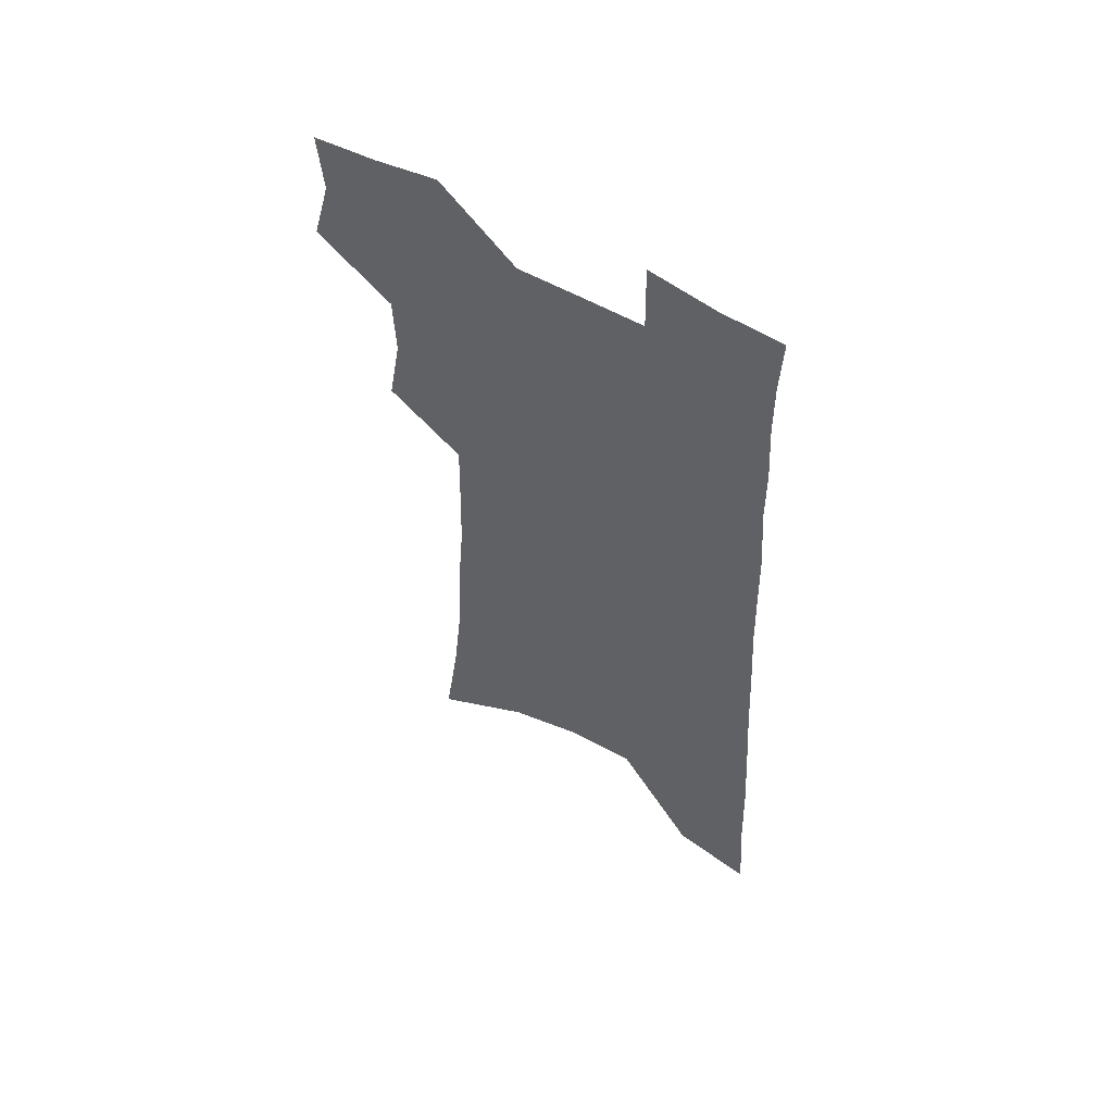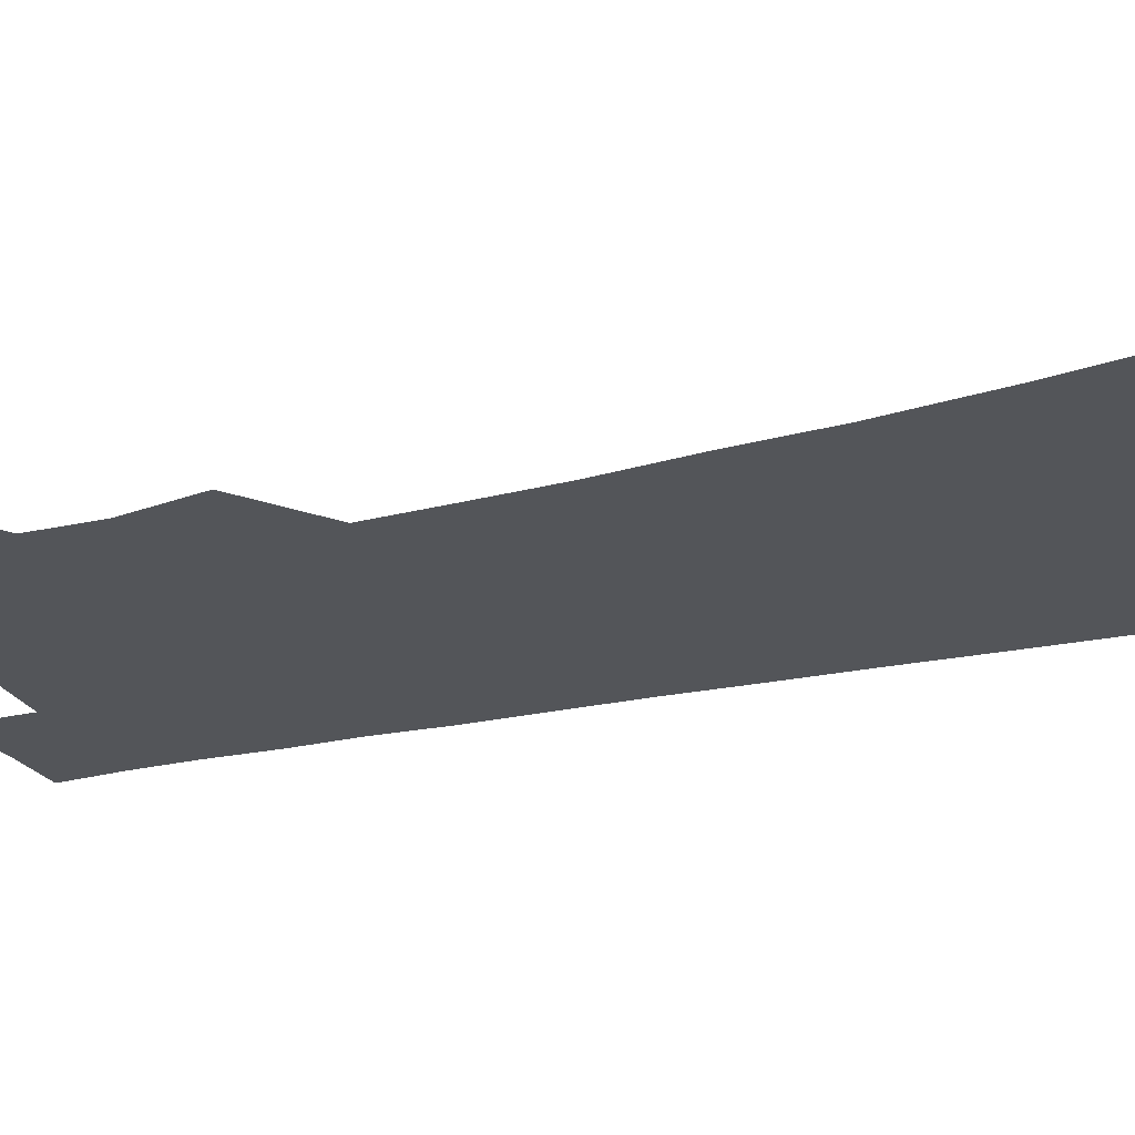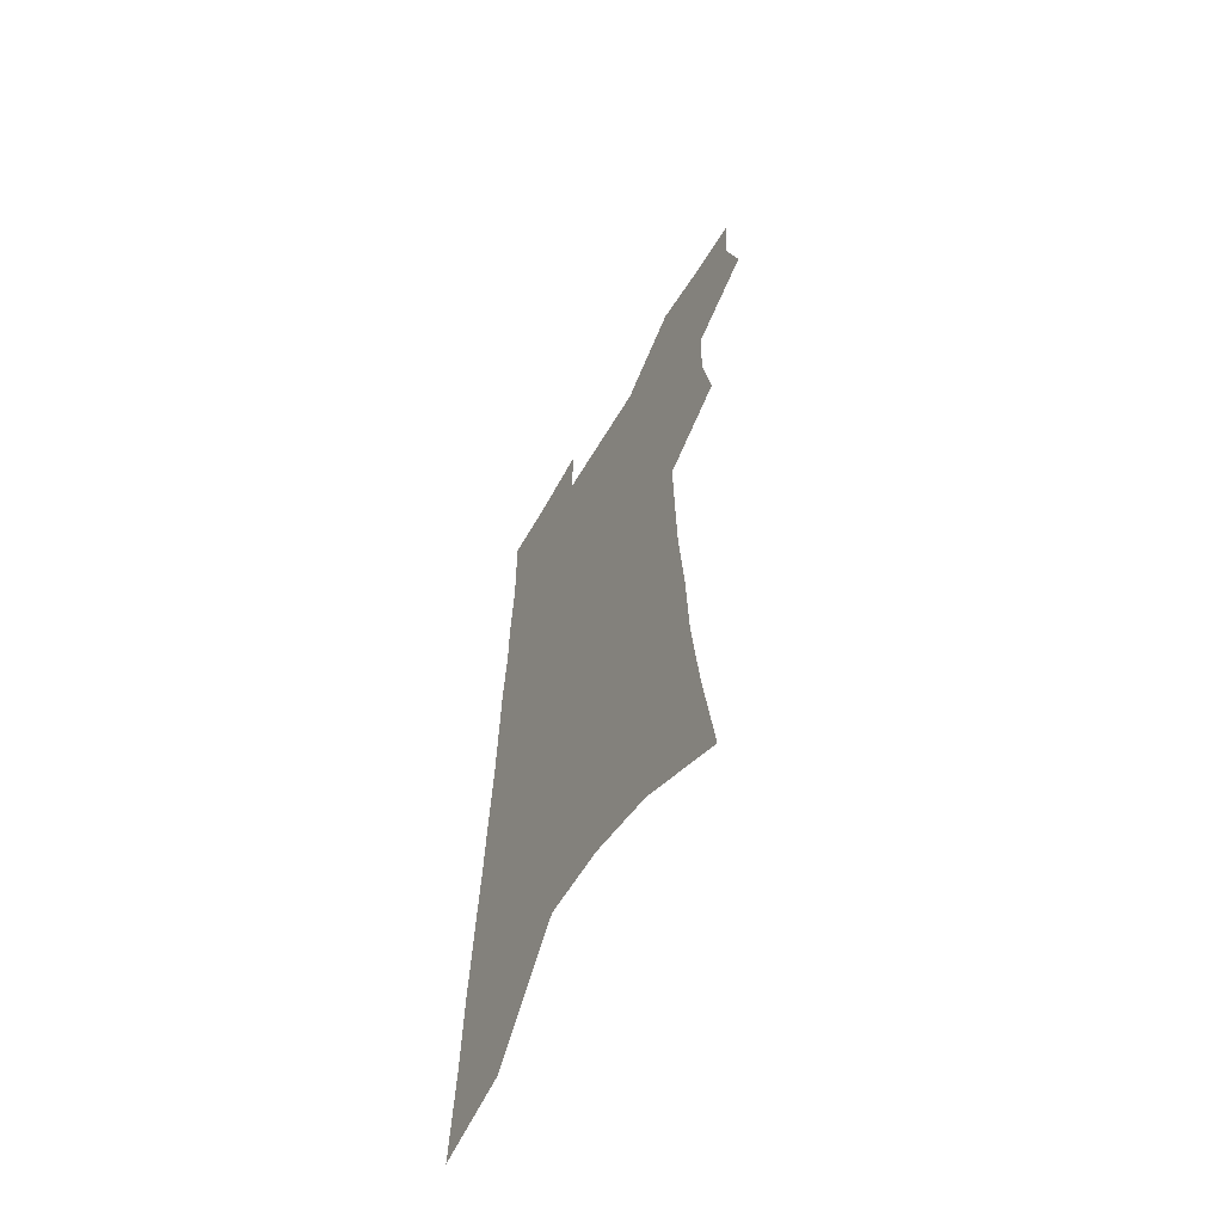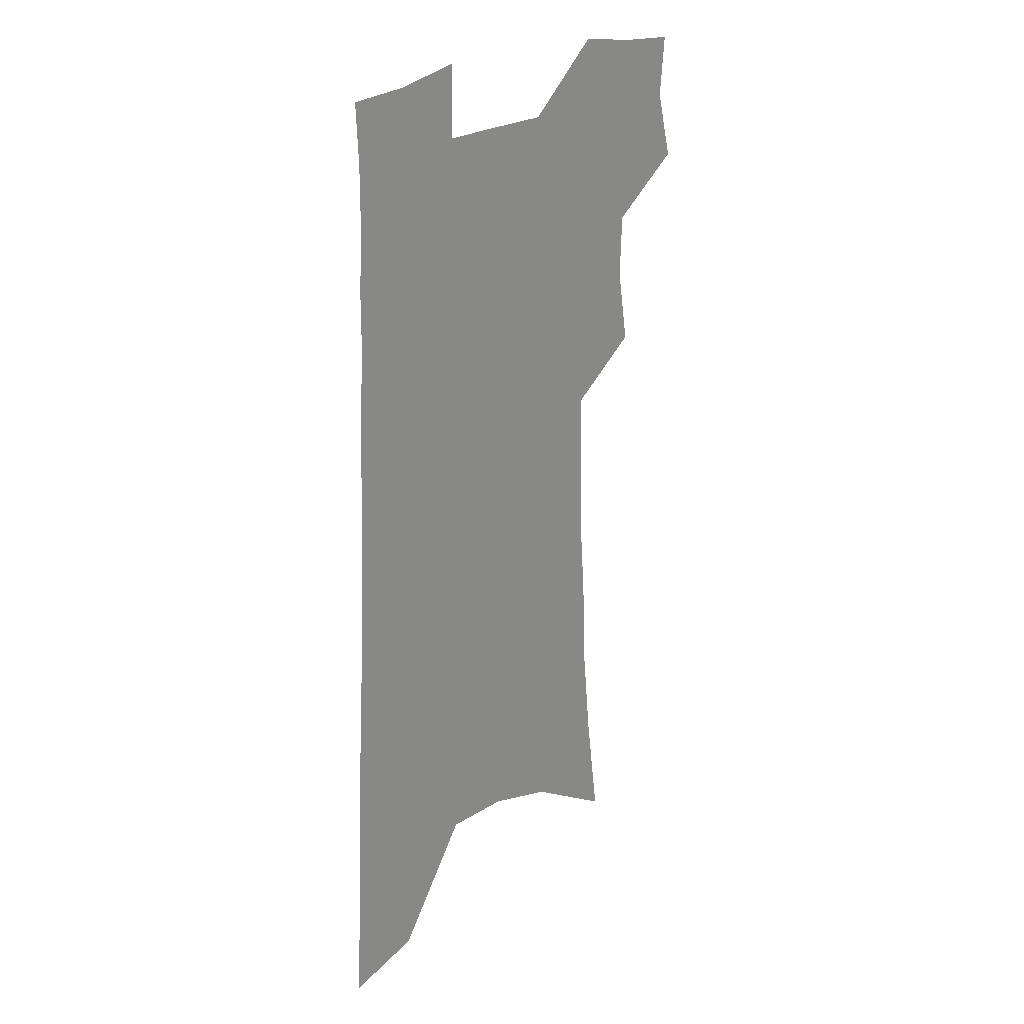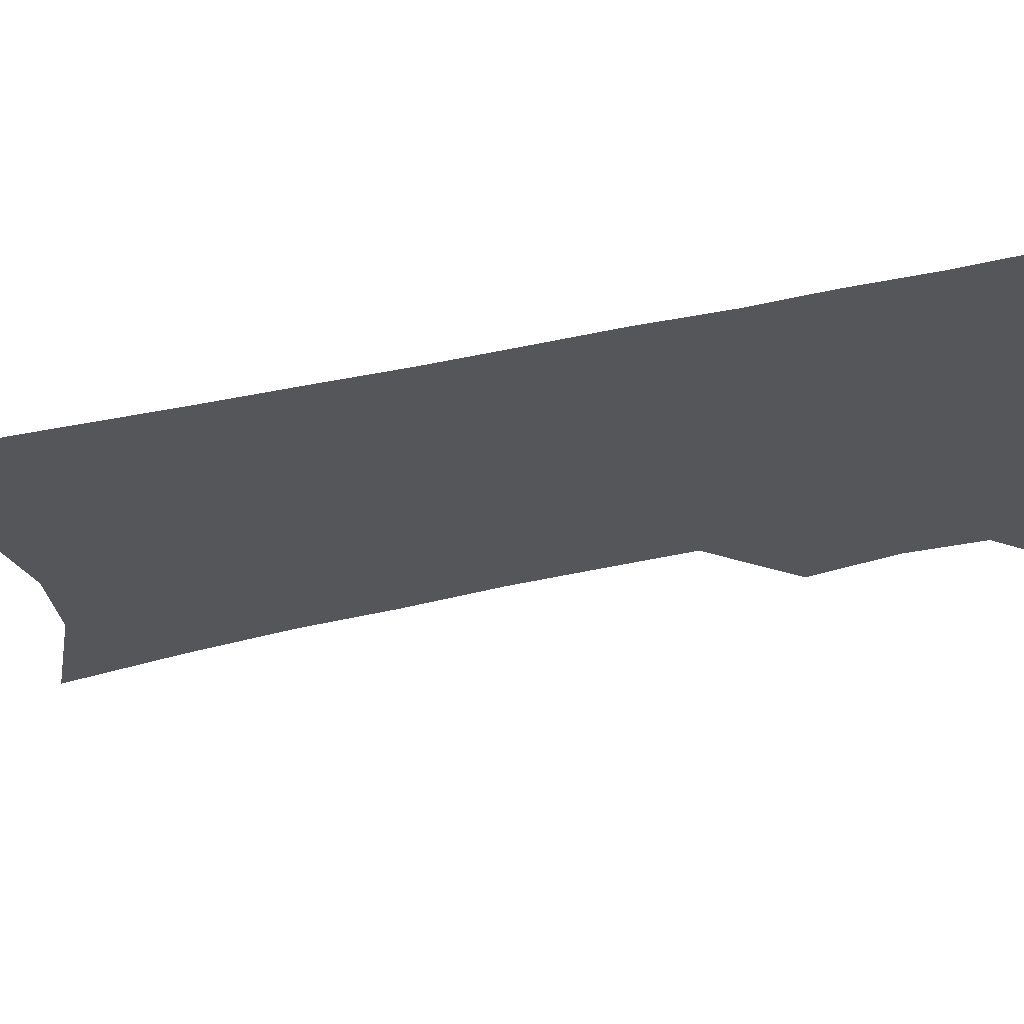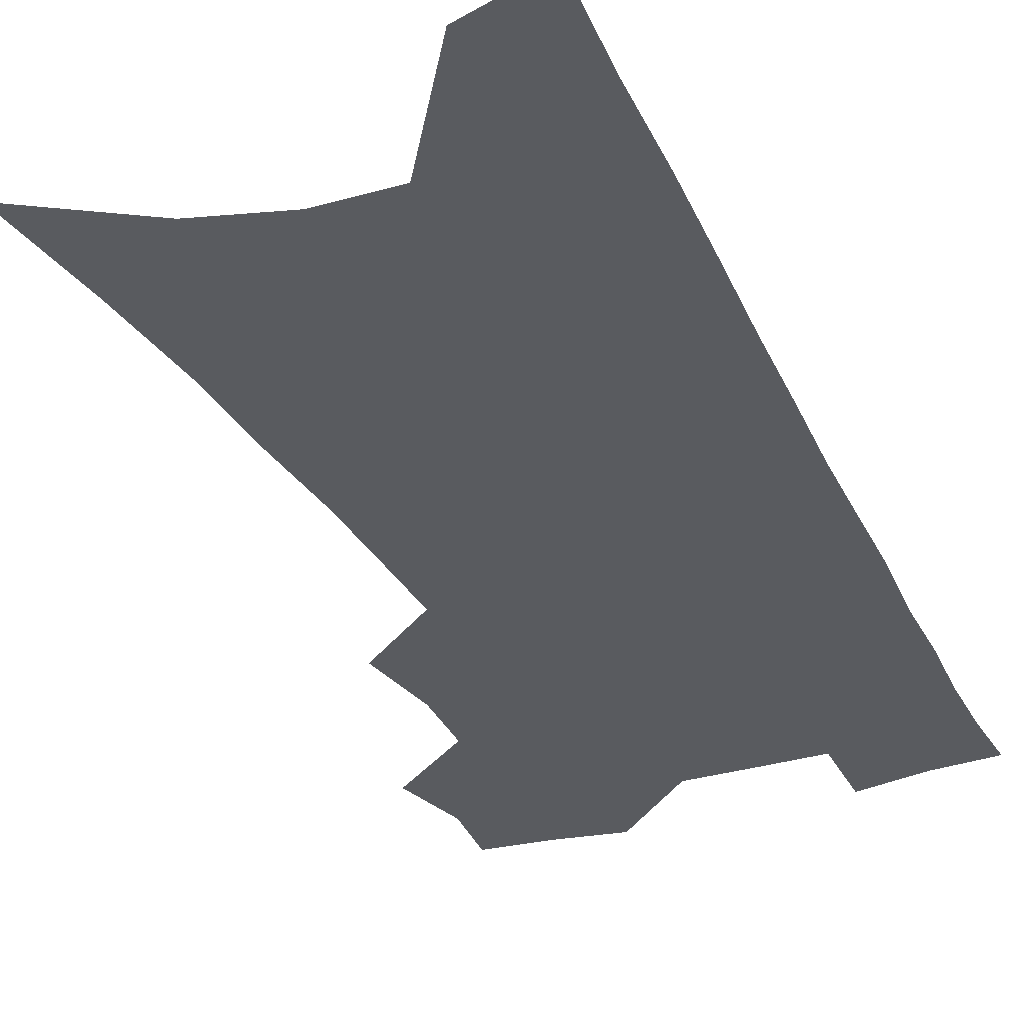
<metadata>
{"format":"obj","ext":"obj","renderer":"f3d","projection":"perspective","resolution":1024,"background":"white","views":[{"elev":58.3,"azim":30.5,"up":"+Y"},{"elev":-24.4,"azim":-67.7,"up":"+Z"},{"elev":-62.2,"azim":-120.6,"up":"+Y"},{"elev":25.4,"azim":133.3,"up":"+Y"},{"elev":-25.5,"azim":113.0,"up":"+Z"},{"elev":-32.1,"azim":23.7,"up":"+Z"}]}
</metadata>
<code>
v 489.5 500.1 0
v 496.7 528.2 0
v 494.5 553.5 0
v 516.2 419.4 0
v 521.4 450.9 0
v 520.4 477.2 0
v 526.2 505.6 0
v 523.8 530.3 0
v 520.4 556.1 0
v 530.6 172 0
v 537 219.9 0
v 541.1 262 0
v 542.5 297.9 0
v 545.3 334.6 0
v 546.1 366.5 0
v 546.6 396.7 0
v 550 428 0
v 550.1 454.7 0
v 551.5 481.6 0
v 551.8 506.9 0
v 549.8 532.2 0
v 545.4 560.6 0
v 571.2 197.3 0
v 572.7 237.4 0
v 573.2 273.7 0
v 573.2 307.3 0
v 574.9 342.3 0
v 575.9 374.1 0
v 576.4 403.4 0
v 576.4 430.6 0
v 576.8 457.1 0
v 577.5 482.9 0
v 578.3 507.8 0
v 576.4 532.8 0
v 601.9 206.6 0
v 601.4 242.5 0
v 601.6 279.8 0
v 601.6 313.6 0
v 601.7 345.3 0
v 602 375.9 0
v 602.3 406 0
v 602.7 433.7 0
v 602.9 459.5 0
v 602.7 483.9 0
v 602.6 508.6 0
v 601.9 533.3 0
v 630.4 207.5 0
v 629.4 246.5 0
v 628.7 281.6 0
v 628.3 314.6 0
v 627.7 346.7 0
v 628 374.3 0
v 627.3 406.4 0
v 627.3 433.2 0
v 627 459.6 0
v 627.4 483.9 0
v 627.2 509.1 0
v 627.1 533.6 0
v 626.6 563.4 0
v 662.9 158.4 0
v 660 202.4 0
v 658.1 241.5 0
v 656.4 278 0
v 655.9 310.7 0
v 654 344.6 0
v 654 373.6 0
v 654.5 401.8 0
v 652.6 431.7 0
v 652.7 457.8 0
v 652.5 483.4 0
v 651.6 509 0
v 652.1 533.3 0
v 653.7 558.5 0
v 695.1 149.5 0
v 692.3 191.7 0
v 691 229.4 0
v 688.8 266.6 0
v 686.6 302.2 0
v 685 335.6 0
v 683.1 367.7 0
v 682.2 397.6 0
v 681.5 426.4 0
v 679.5 455.4 0
v 679.3 481.5 0
v 677.7 507.9 0
v 677.5 532.8 0
v 678.6 557.3 0
f 6 7 1
f 1 7 2
f 7 8 2
f 2 8 3
f 8 9 3
f 16 17 4
f 4 17 5
f 17 18 5
f 5 18 6
f 18 19 6
f 6 19 7
f 19 20 7
f 7 20 8
f 20 21 8
f 8 21 9
f 21 22 9
f 10 23 11
f 23 24 11
f 11 24 12
f 24 25 12
f 12 25 13
f 25 26 13
f 13 26 14
f 26 27 14
f 14 27 15
f 27 28 15
f 15 28 16
f 28 29 16
f 16 29 17
f 29 30 17
f 17 30 18
f 30 31 18
f 18 31 19
f 31 32 19
f 19 32 20
f 32 33 20
f 20 33 21
f 33 34 21
f 21 34 22
f 23 35 24
f 35 36 24
f 24 36 25
f 36 37 25
f 25 37 26
f 37 38 26
f 26 38 27
f 38 39 27
f 27 39 28
f 39 40 28
f 28 40 29
f 40 41 29
f 29 41 30
f 41 42 30
f 30 42 31
f 42 43 31
f 31 43 32
f 43 44 32
f 32 44 33
f 44 45 33
f 33 45 34
f 45 46 34
f 35 47 36
f 47 48 36
f 36 48 37
f 48 49 37
f 37 49 38
f 49 50 38
f 38 50 39
f 50 51 39
f 39 51 40
f 51 52 40
f 40 52 41
f 52 53 41
f 41 53 42
f 53 54 42
f 42 54 43
f 54 55 43
f 43 55 44
f 55 56 44
f 44 56 45
f 56 57 45
f 45 57 46
f 57 58 46
f 60 61 47
f 47 61 48
f 61 62 48
f 48 62 49
f 62 63 49
f 49 63 50
f 63 64 50
f 50 64 51
f 64 65 51
f 51 65 52
f 65 66 52
f 52 66 53
f 66 67 53
f 53 67 54
f 67 68 54
f 54 68 55
f 68 69 55
f 55 69 56
f 69 70 56
f 56 70 57
f 70 71 57
f 57 71 58
f 71 72 58
f 58 72 59
f 72 73 59
f 60 74 61
f 74 75 61
f 61 75 62
f 75 76 62
f 62 76 63
f 76 77 63
f 63 77 64
f 77 78 64
f 64 78 65
f 78 79 65
f 65 79 66
f 79 80 66
f 66 80 67
f 80 81 67
f 67 81 68
f 81 82 68
f 68 82 69
f 82 83 69
f 69 83 70
f 83 84 70
f 70 84 71
f 84 85 71
f 71 85 72
f 85 86 72
f 72 86 73
f 86 87 73

</code>
